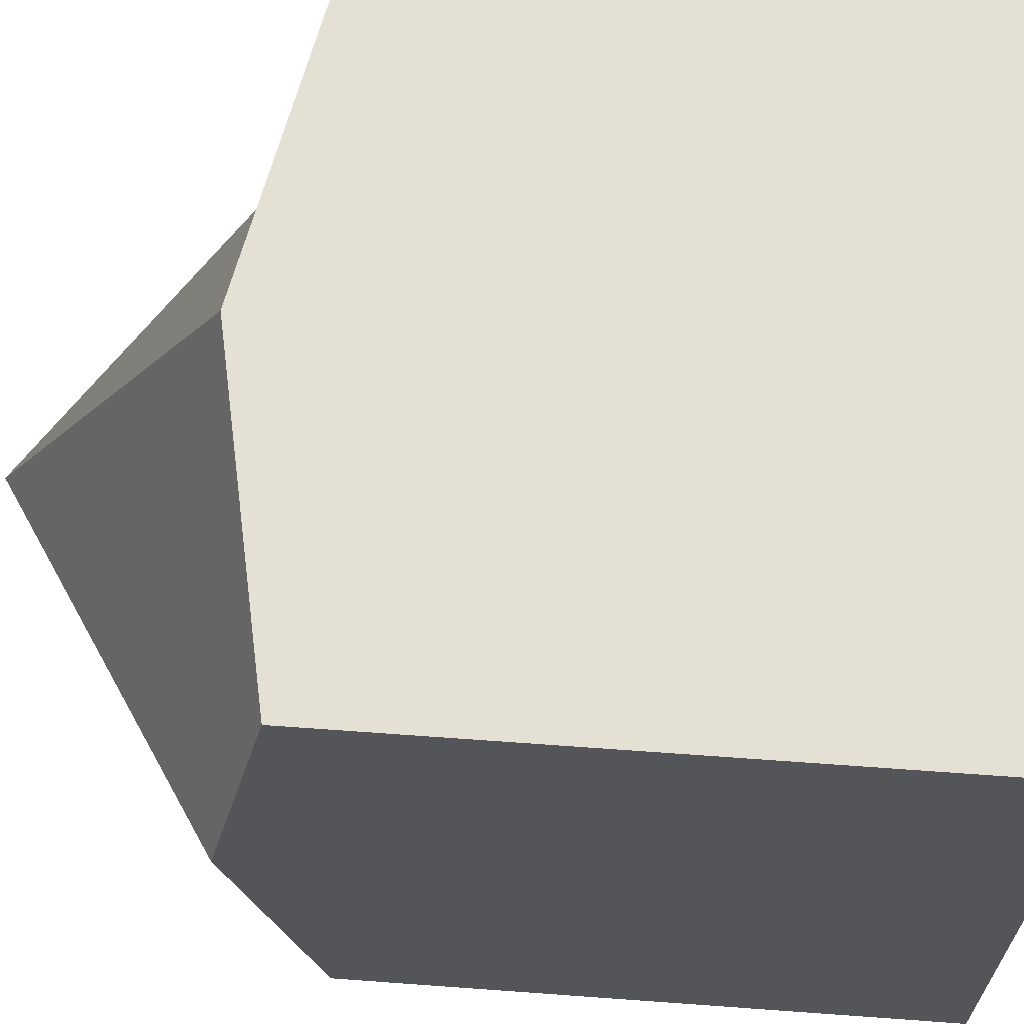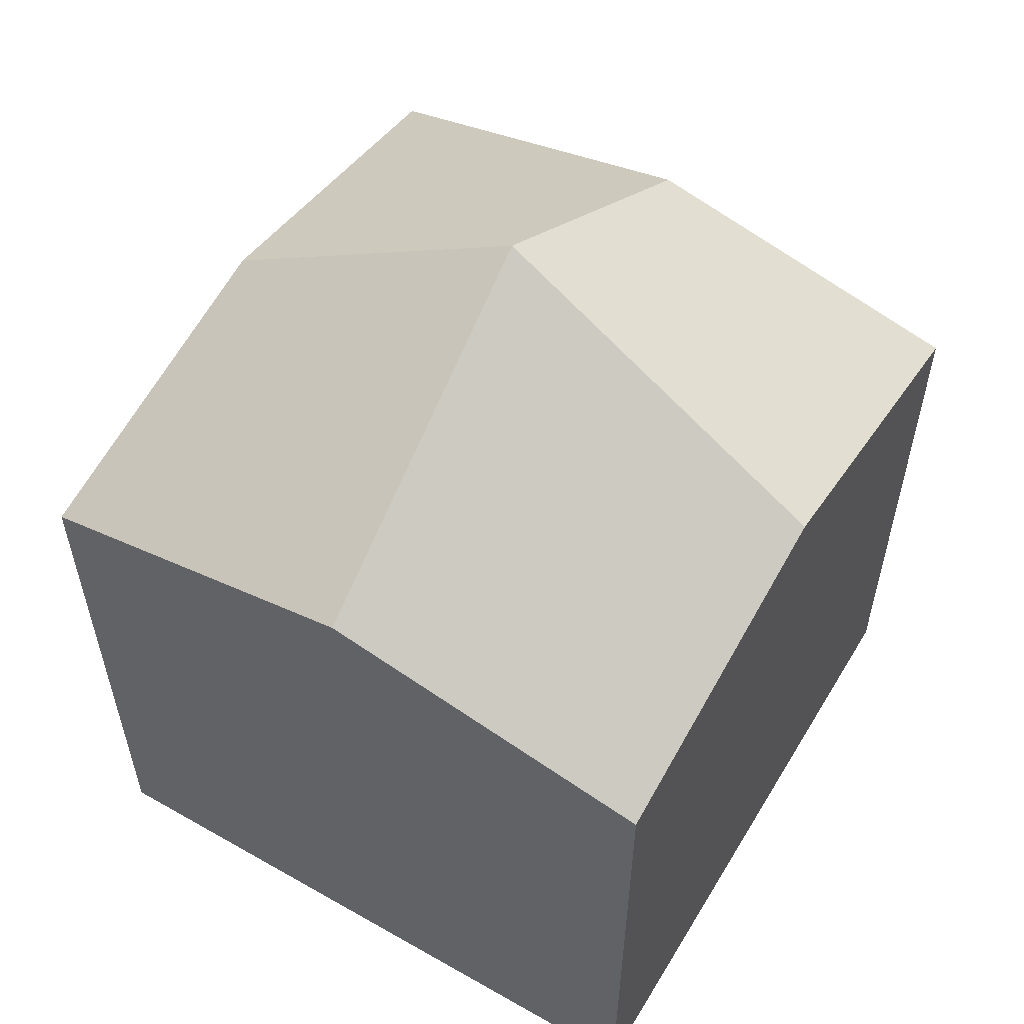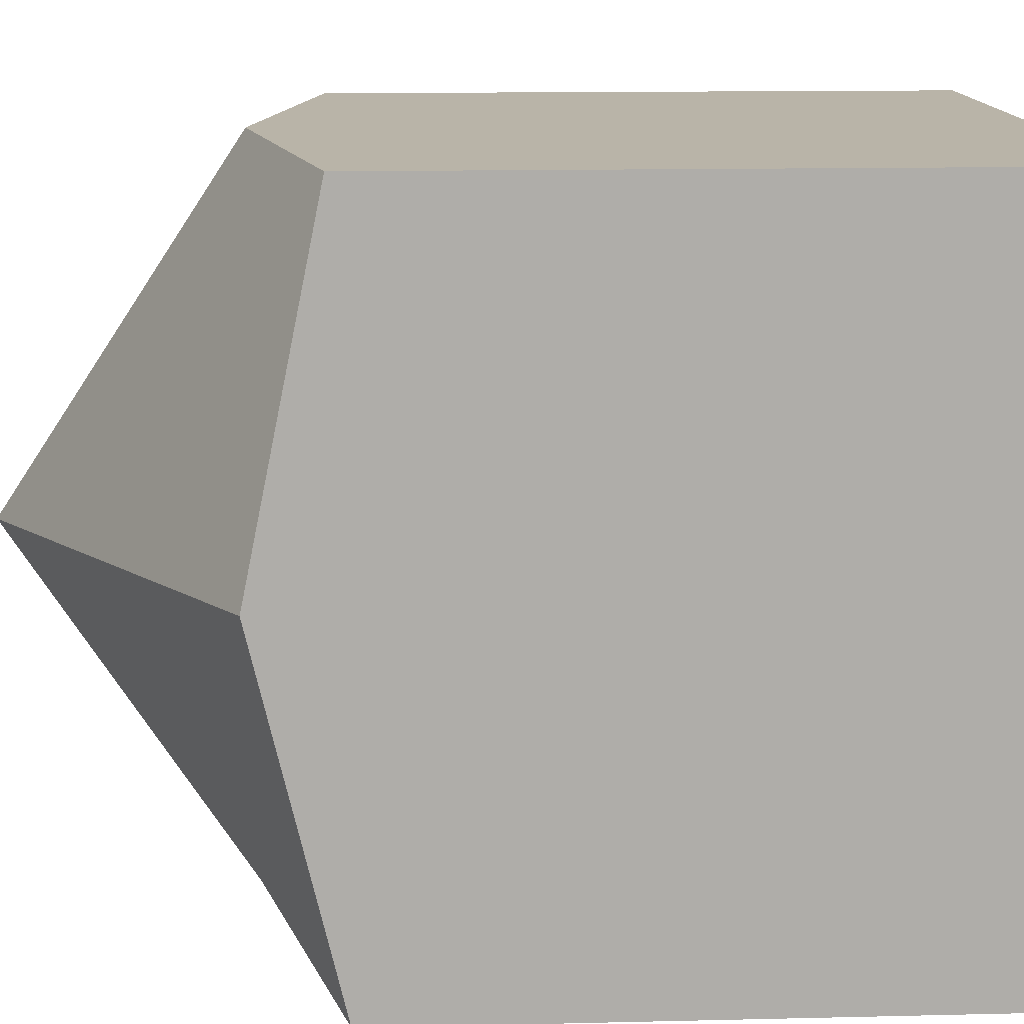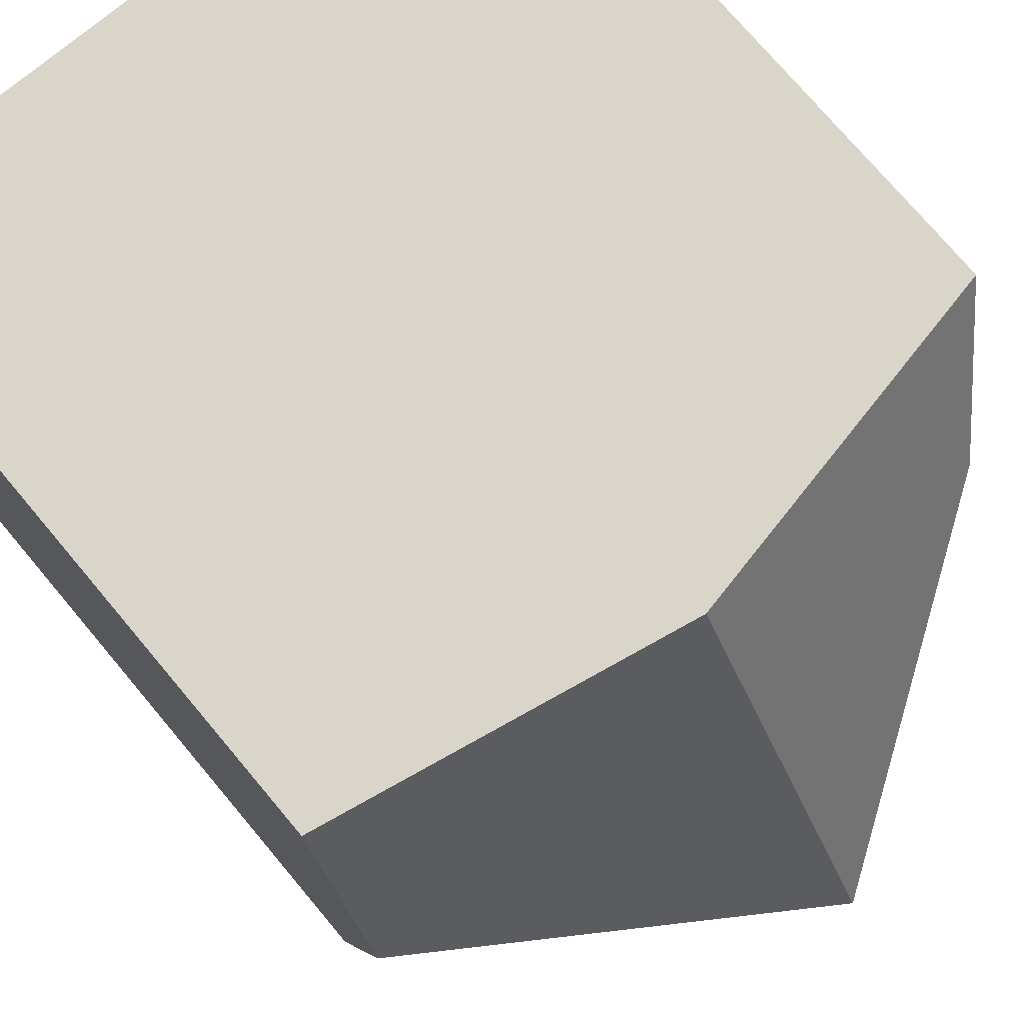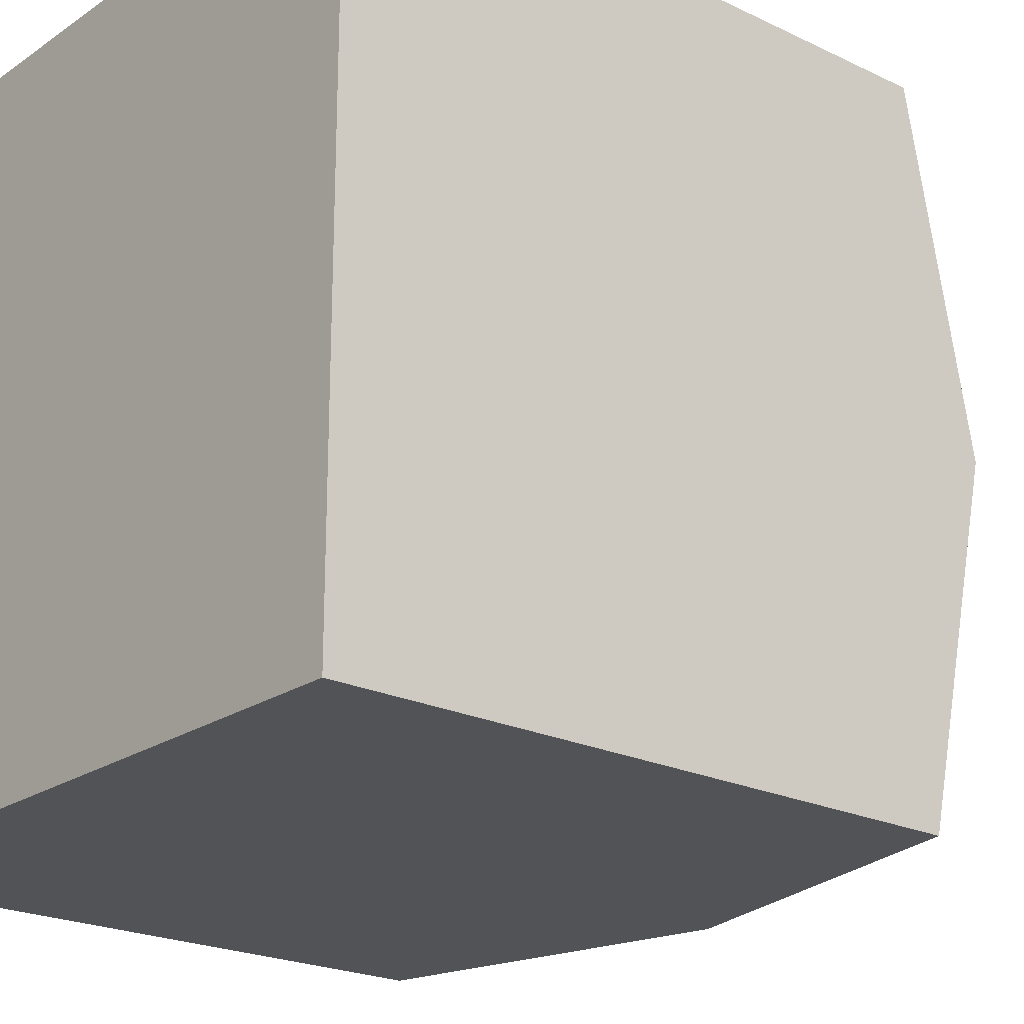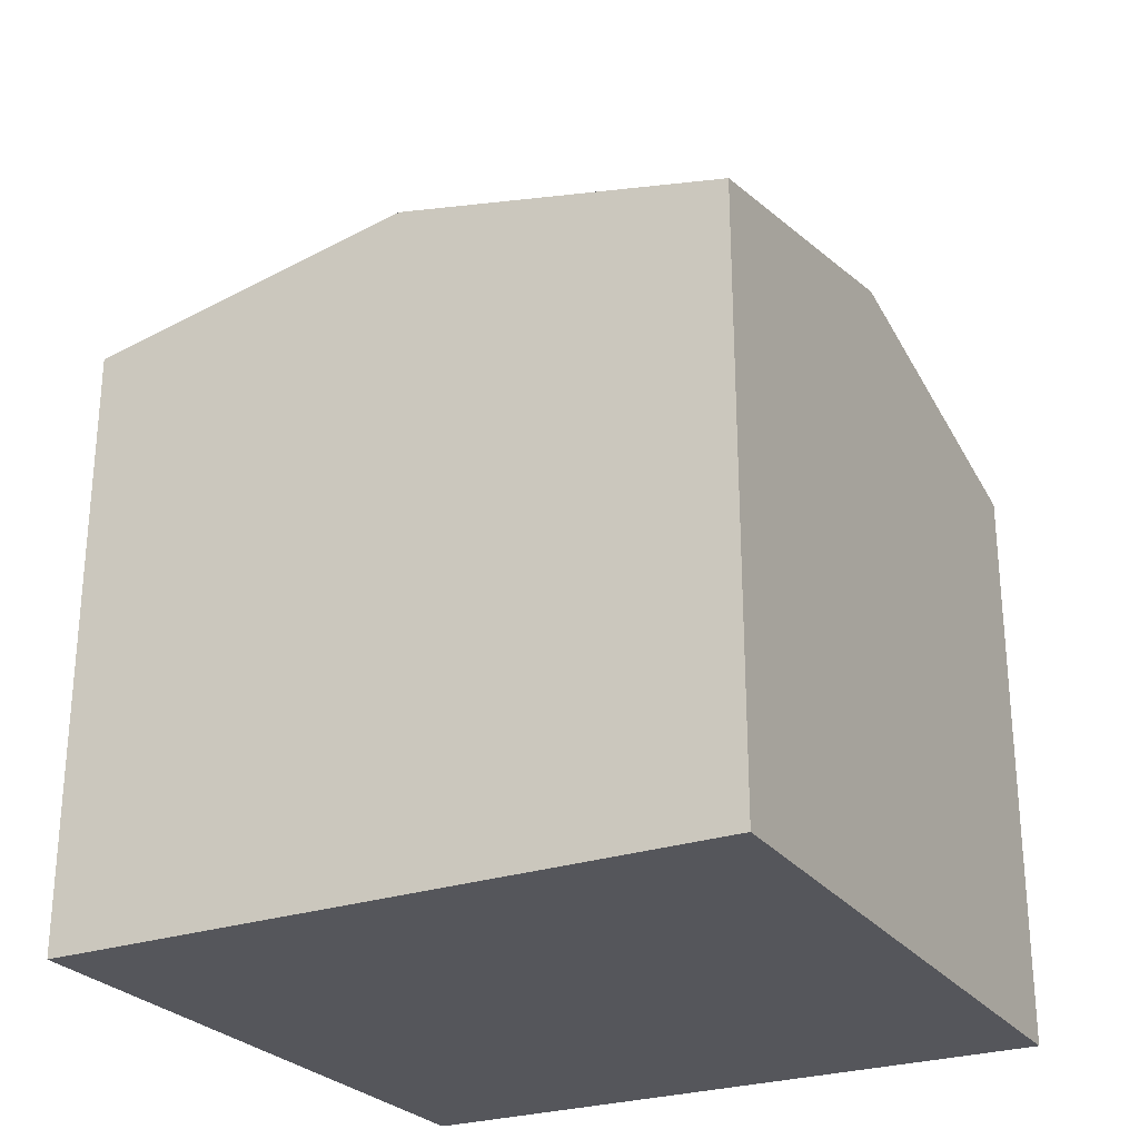
<metadata>
{"format":"obj","ext":"obj","renderer":"f3d","projection":"perspective","resolution":1024,"background":"white","views":[{"elev":65.3,"azim":-85.8,"up":"+Z"},{"elev":55.6,"azim":120.8,"up":"+Y"},{"elev":13.1,"azim":-93.2,"up":"+Z"},{"elev":74.4,"azim":140.0,"up":"+Z"},{"elev":-21.9,"azim":49.8,"up":"+Z"},{"elev":-26.3,"azim":118.2,"up":"+Y"}]}
</metadata>
<code>
v 1 -1 -1
v 1 -1 1
v -1 -1 1
v -1 -1 -1
v 1 0.7821 -1
v 1 0.81 1
v -1 0.7952 1
v -1 0.7605 -1
v 1 1 1e-06
v 0 1 -1
v -1e-06 1 1
v -1 1 -0
v -0 1.659 0
f 1 2 3
f 1 3 4
f 13 12 7
f 13 7 11
f 5 9 6
f 5 6 2
f 1 5 2
f 6 11 7
f 2 6 7
f 2 7 3
f 7 12 8
f 3 7 8
f 3 8 4
f 5 8 10
f 5 1 8
f 1 4 8
f 9 13 11
f 9 11 6
f 5 10 13
f 5 13 9
f 10 8 12
f 10 12 13

</code>
